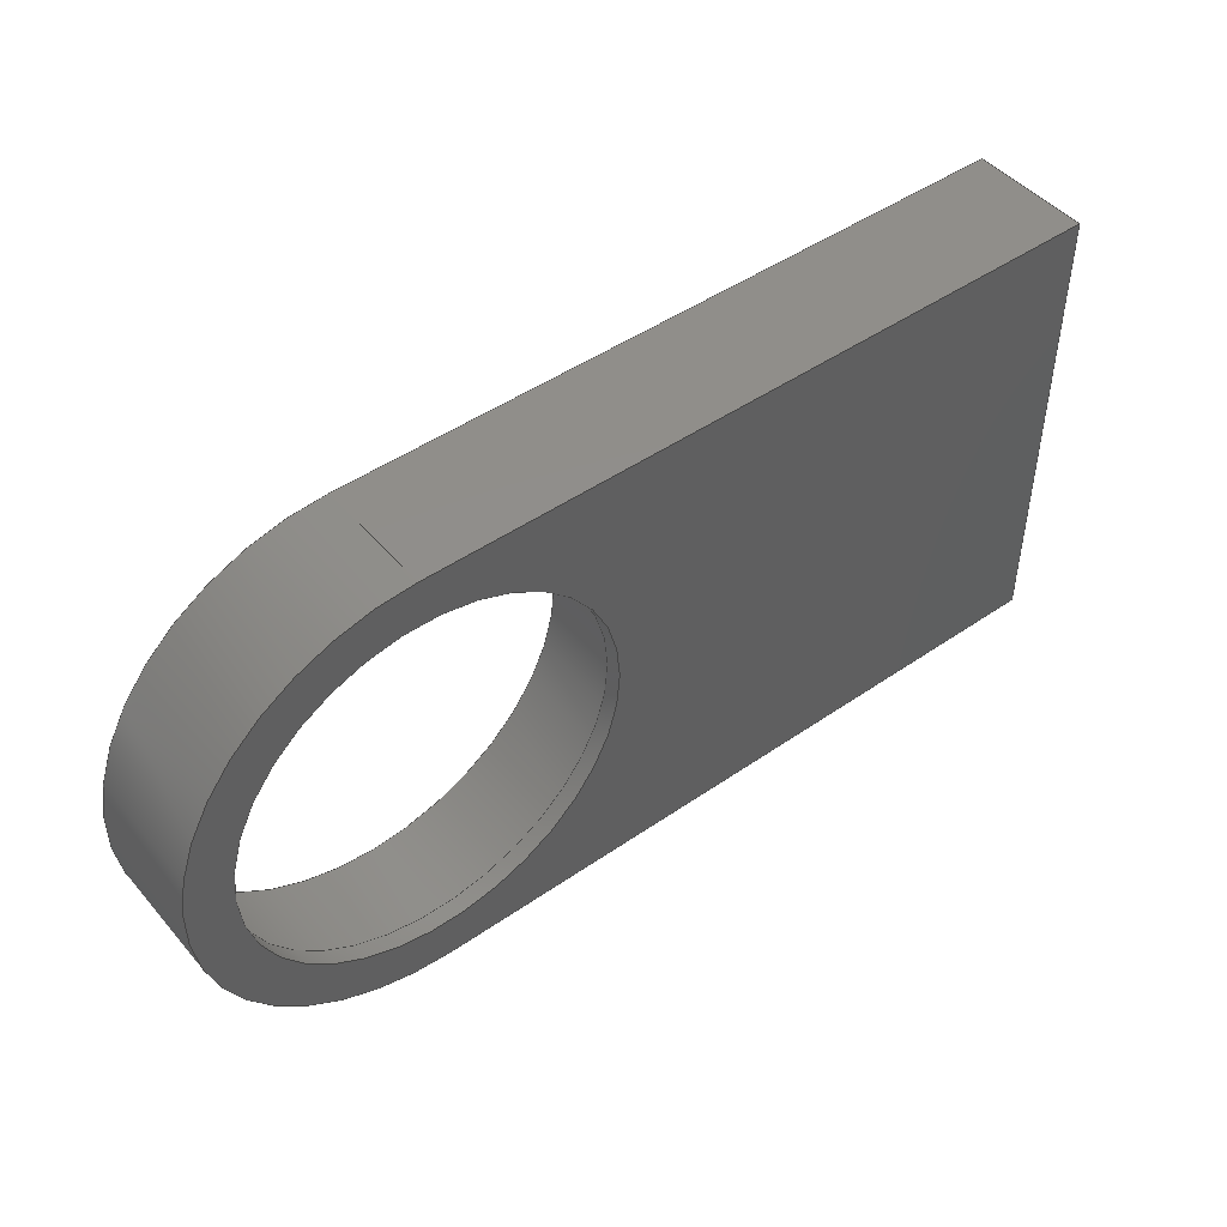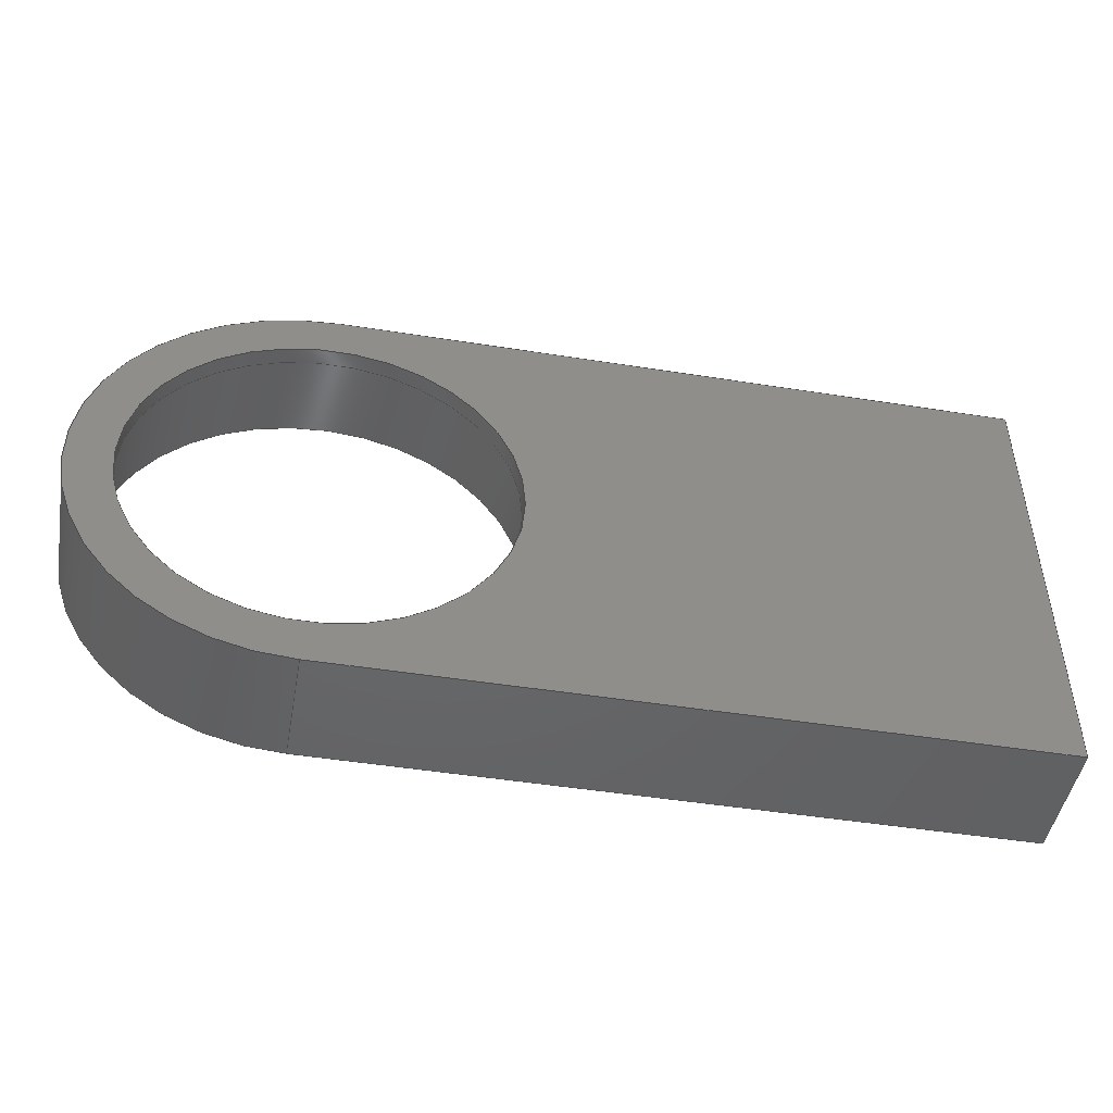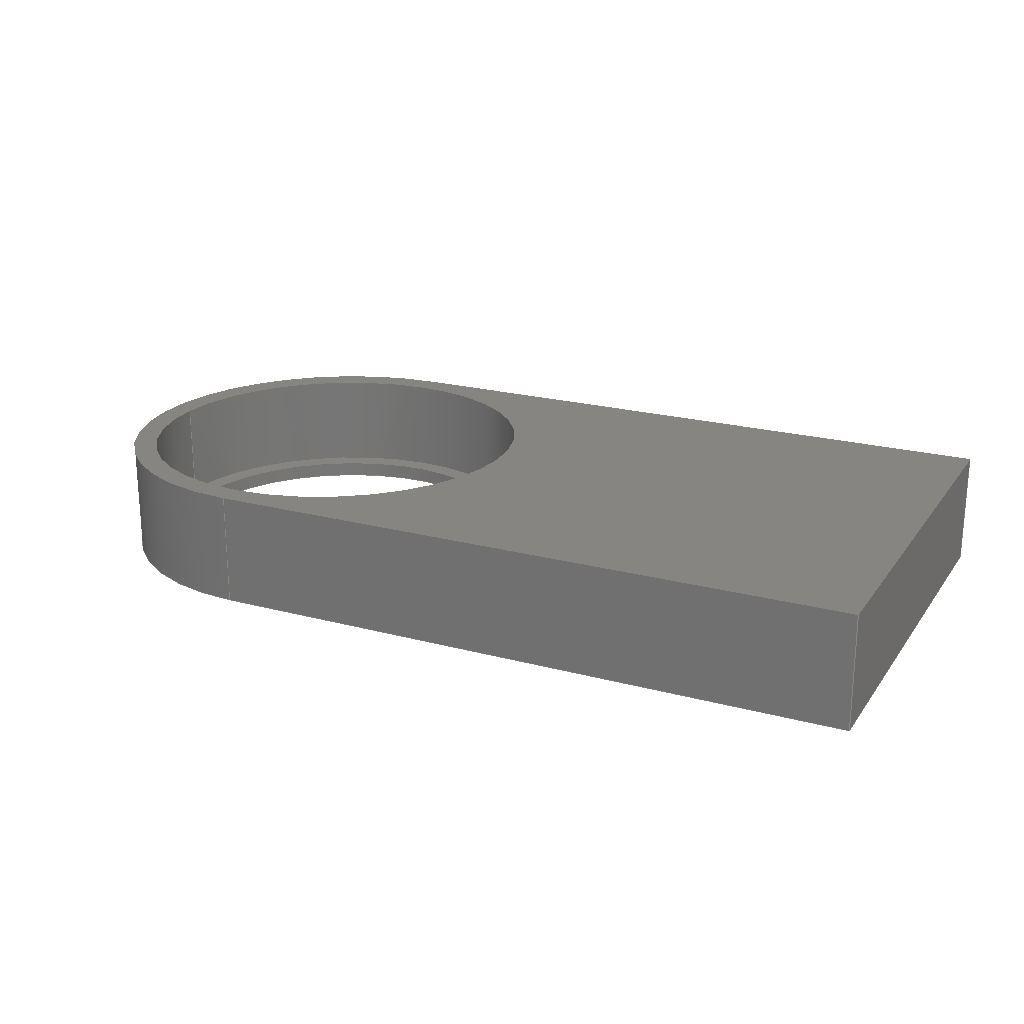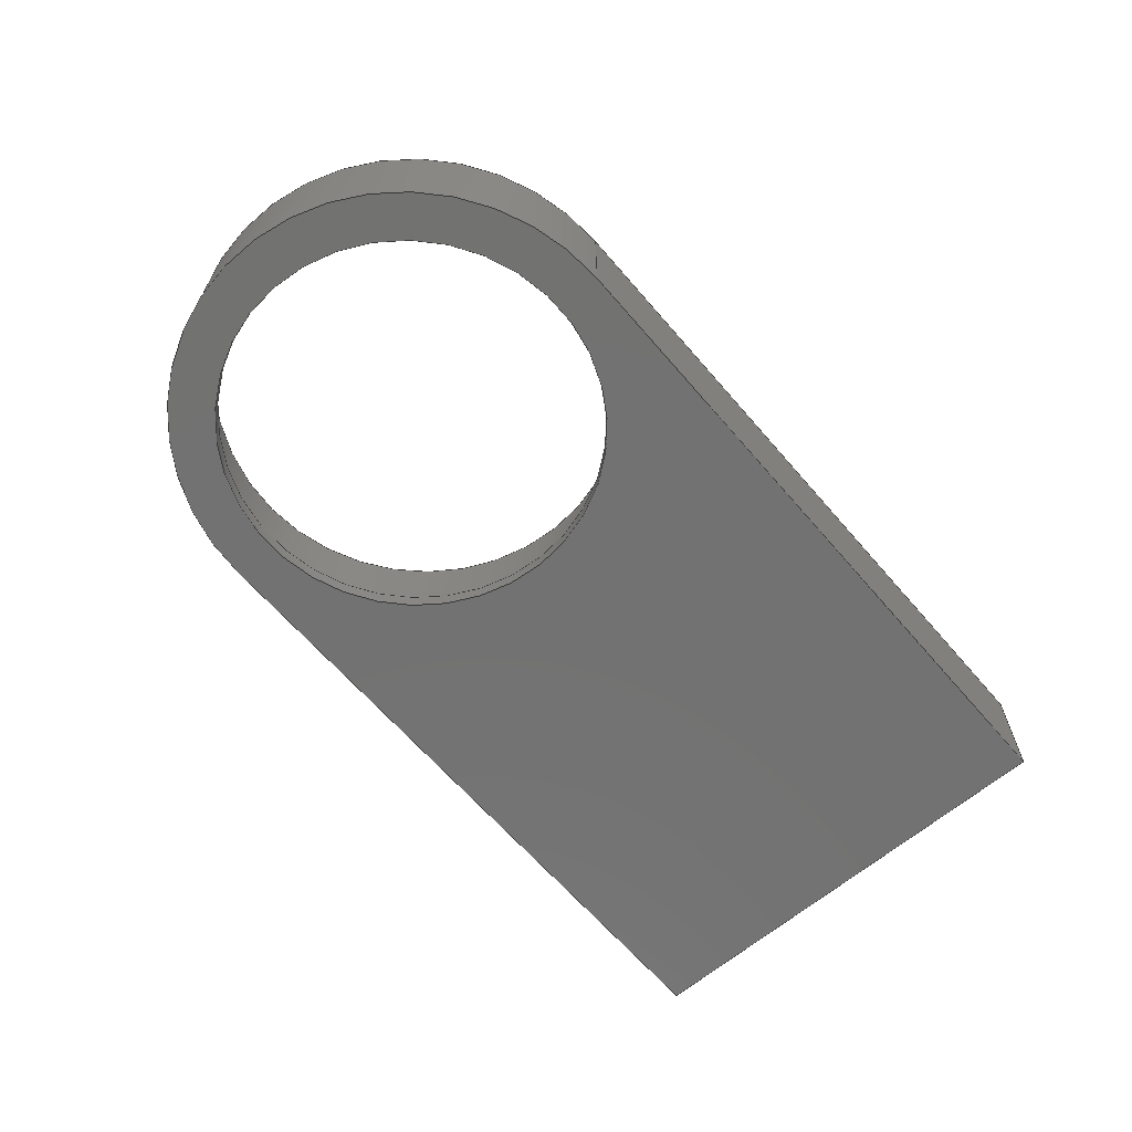
<metadata>
{"format":"step","ext":"step","renderer":"f3d","projection":"perspective","resolution":1024,"background":"white","views":[{"elev":46.8,"azim":141.8,"up":"+Y"},{"elev":-47.2,"azim":169.8,"up":"+Y"},{"elev":21.2,"azim":-154.3,"up":"+Z"},{"elev":-64.1,"azim":130.6,"up":"+Z"}]}
</metadata>
<code>
ISO-10303-21;
DATA;
#1=MECHANICAL_DESIGN_GEOMETRIC_PRESENTATION_REPRESENTATION('',(#4),#266);
#2=SHAPE_REPRESENTATION_RELATIONSHIP('SRR','None',#273,#3);
#3=ADVANCED_BREP_SHAPE_REPRESENTATION('',(#5),#265);
#4=STYLED_ITEM('',(#282),#5);
#5=MANIFOLD_SOLID_BREP('Solid1',#144);
#6=FACE_BOUND('',#26,.T.);
#7=FACE_BOUND('',#33,.T.);
#8=FACE_BOUND('',#35,.T.);
#9=PLANE('',#167);
#10=PLANE('',#174);
#11=PLANE('',#175);
#12=PLANE('',#176);
#13=PLANE('',#177);
#14=PLANE('',#178);
#15=FACE_OUTER_BOUND('',#24,.T.);
#16=FACE_OUTER_BOUND('',#25,.T.);
#17=FACE_OUTER_BOUND('',#27,.T.);
#18=FACE_OUTER_BOUND('',#28,.T.);
#19=FACE_OUTER_BOUND('',#29,.T.);
#20=FACE_OUTER_BOUND('',#30,.T.);
#21=FACE_OUTER_BOUND('',#31,.T.);
#22=FACE_OUTER_BOUND('',#32,.T.);
#23=FACE_OUTER_BOUND('',#34,.T.);
#24=EDGE_LOOP('',(#96,#97,#98,#99));
#25=EDGE_LOOP('',(#100,#101,#102,#103));
#26=EDGE_LOOP('',(#104));
#27=EDGE_LOOP('',(#105,#106,#107,#108));
#28=EDGE_LOOP('',(#109,#110,#111,#112));
#29=EDGE_LOOP('',(#113,#114,#115,#116));
#30=EDGE_LOOP('',(#117,#118,#119,#120));
#31=EDGE_LOOP('',(#121,#122,#123,#124));
#32=EDGE_LOOP('',(#125));
#33=EDGE_LOOP('',(#126));
#34=EDGE_LOOP('',(#127,#128,#129,#130));
#35=EDGE_LOOP('',(#131));
#36=LINE('',#228,#48);
#37=LINE('',#233,#49);
#38=LINE('',#235,#50);
#39=LINE('',#237,#51);
#40=LINE('',#243,#52);
#41=LINE('',#249,#53);
#42=LINE('',#250,#54);
#43=LINE('',#253,#55);
#44=LINE('',#254,#56);
#45=LINE('',#257,#57);
#46=LINE('',#258,#58);
#47=LINE('',#260,#59);
#48=VECTOR('',#185,12.78);
#49=VECTOR('',#190,10);
#50=VECTOR('',#191,10);
#51=VECTOR('',#192,10);
#52=VECTOR('',#199,11.5);
#53=VECTOR('',#206,10);
#54=VECTOR('',#207,10);
#55=VECTOR('',#210,10);
#56=VECTOR('',#211,10);
#57=VECTOR('',#214,10);
#58=VECTOR('',#215,10);
#59=VECTOR('',#218,10);
#60=CIRCLE('',#165,12.78);
#61=CIRCLE('',#166,12.78);
#62=CIRCLE('',#168,14.25);
#63=CIRCLE('',#170,11.5);
#64=CIRCLE('',#171,11.5);
#65=CIRCLE('',#173,14.25);
#66=VERTEX_POINT('',#225);
#67=VERTEX_POINT('',#227);
#68=VERTEX_POINT('',#231);
#69=VERTEX_POINT('',#232);
#70=VERTEX_POINT('',#234);
#71=VERTEX_POINT('',#236);
#72=VERTEX_POINT('',#240);
#73=VERTEX_POINT('',#242);
#74=VERTEX_POINT('',#246);
#75=VERTEX_POINT('',#247);
#76=VERTEX_POINT('',#252);
#77=VERTEX_POINT('',#256);
#78=EDGE_CURVE('',#66,#66,#60,.T.);
#79=EDGE_CURVE('',#66,#67,#36,.T.);
#80=EDGE_CURVE('',#67,#67,#61,.T.);
#81=EDGE_CURVE('',#68,#69,#37,.T.);
#82=EDGE_CURVE('',#69,#70,#38,.T.);
#83=EDGE_CURVE('',#70,#71,#39,.T.);
#84=EDGE_CURVE('',#71,#68,#62,.T.);
#85=EDGE_CURVE('',#72,#72,#63,.T.);
#86=EDGE_CURVE('',#72,#73,#40,.T.);
#87=EDGE_CURVE('',#73,#73,#64,.T.);
#88=EDGE_CURVE('',#74,#75,#65,.T.);
#89=EDGE_CURVE('',#75,#68,#41,.T.);
#90=EDGE_CURVE('',#74,#71,#42,.T.);
#91=EDGE_CURVE('',#76,#74,#43,.T.);
#92=EDGE_CURVE('',#76,#70,#44,.T.);
#93=EDGE_CURVE('',#77,#76,#45,.T.);
#94=EDGE_CURVE('',#77,#69,#46,.T.);
#95=EDGE_CURVE('',#75,#77,#47,.T.);
#96=ORIENTED_EDGE('',*,*,#78,.F.);
#97=ORIENTED_EDGE('',*,*,#79,.T.);
#98=ORIENTED_EDGE('',*,*,#80,.F.);
#99=ORIENTED_EDGE('',*,*,#79,.F.);
#100=ORIENTED_EDGE('',*,*,#81,.T.);
#101=ORIENTED_EDGE('',*,*,#82,.T.);
#102=ORIENTED_EDGE('',*,*,#83,.T.);
#103=ORIENTED_EDGE('',*,*,#84,.T.);
#104=ORIENTED_EDGE('',*,*,#80,.T.);
#105=ORIENTED_EDGE('',*,*,#85,.F.);
#106=ORIENTED_EDGE('',*,*,#86,.T.);
#107=ORIENTED_EDGE('',*,*,#87,.F.);
#108=ORIENTED_EDGE('',*,*,#86,.F.);
#109=ORIENTED_EDGE('',*,*,#88,.T.);
#110=ORIENTED_EDGE('',*,*,#89,.T.);
#111=ORIENTED_EDGE('',*,*,#84,.F.);
#112=ORIENTED_EDGE('',*,*,#90,.F.);
#113=ORIENTED_EDGE('',*,*,#91,.T.);
#114=ORIENTED_EDGE('',*,*,#90,.T.);
#115=ORIENTED_EDGE('',*,*,#83,.F.);
#116=ORIENTED_EDGE('',*,*,#92,.F.);
#117=ORIENTED_EDGE('',*,*,#93,.T.);
#118=ORIENTED_EDGE('',*,*,#92,.T.);
#119=ORIENTED_EDGE('',*,*,#82,.F.);
#120=ORIENTED_EDGE('',*,*,#94,.F.);
#121=ORIENTED_EDGE('',*,*,#95,.T.);
#122=ORIENTED_EDGE('',*,*,#94,.T.);
#123=ORIENTED_EDGE('',*,*,#81,.F.);
#124=ORIENTED_EDGE('',*,*,#89,.F.);
#125=ORIENTED_EDGE('',*,*,#78,.T.);
#126=ORIENTED_EDGE('',*,*,#87,.T.);
#127=ORIENTED_EDGE('',*,*,#95,.F.);
#128=ORIENTED_EDGE('',*,*,#88,.F.);
#129=ORIENTED_EDGE('',*,*,#91,.F.);
#130=ORIENTED_EDGE('',*,*,#93,.F.);
#131=ORIENTED_EDGE('',*,*,#85,.T.);
#132=CYLINDRICAL_SURFACE('',#164,12.78);
#133=CYLINDRICAL_SURFACE('',#169,11.5);
#134=CYLINDRICAL_SURFACE('',#172,14.25);
#135=ADVANCED_FACE('',(#15),#132,.F.);
#136=ADVANCED_FACE('',(#16,#6),#9,.T.);
#137=ADVANCED_FACE('',(#17),#133,.F.);
#138=ADVANCED_FACE('',(#18),#134,.T.);
#139=ADVANCED_FACE('',(#19),#10,.T.);
#140=ADVANCED_FACE('',(#20),#11,.T.);
#141=ADVANCED_FACE('',(#21),#12,.T.);
#142=ADVANCED_FACE('',(#22,#7),#13,.T.);
#143=ADVANCED_FACE('',(#23,#8),#14,.F.);
#144=CLOSED_SHELL('',(#135,#136,#137,#138,#139,#140,#141,#142,#143));
#145=DERIVED_UNIT_ELEMENT(#147,1);
#146=DERIVED_UNIT_ELEMENT(#268,-3);
#147=(
MASS_UNIT()
NAMED_UNIT(*)
SI_UNIT($,.GRAM.)
);
#148=DERIVED_UNIT((#145,#146));
#149=MEASURE_REPRESENTATION_ITEM('density measure',
POSITIVE_RATIO_MEASURE(1),#148);
#150=PROPERTY_DEFINITION_REPRESENTATION(#155,#152);
#151=PROPERTY_DEFINITION_REPRESENTATION(#156,#153);
#152=REPRESENTATION('material name',(#154),#265);
#153=REPRESENTATION('density',(#149),#265);
#154=DESCRIPTIVE_REPRESENTATION_ITEM('Generisch','Generisch');
#155=PROPERTY_DEFINITION('material property','material name',#275);
#156=PROPERTY_DEFINITION('material property','density of part',#275);
#157=DATE_TIME_ROLE('creation_date');
#158=APPLIED_DATE_AND_TIME_ASSIGNMENT(#159,#157,(#275));
#159=DATE_AND_TIME(#160,#161);
#160=CALENDAR_DATE(2019,26,8);
#161=LOCAL_TIME(0,0,0,#162);
#162=COORDINATED_UNIVERSAL_TIME_OFFSET(0,0,.BEHIND.);
#163=AXIS2_PLACEMENT_3D('placement',#223,#179,#180);
#164=AXIS2_PLACEMENT_3D('',#224,#181,#182);
#165=AXIS2_PLACEMENT_3D('',#226,#183,#184);
#166=AXIS2_PLACEMENT_3D('',#229,#186,#187);
#167=AXIS2_PLACEMENT_3D('',#230,#188,#189);
#168=AXIS2_PLACEMENT_3D('',#238,#193,#194);
#169=AXIS2_PLACEMENT_3D('',#239,#195,#196);
#170=AXIS2_PLACEMENT_3D('',#241,#197,#198);
#171=AXIS2_PLACEMENT_3D('',#244,#200,#201);
#172=AXIS2_PLACEMENT_3D('',#245,#202,#203);
#173=AXIS2_PLACEMENT_3D('',#248,#204,#205);
#174=AXIS2_PLACEMENT_3D('',#251,#208,#209);
#175=AXIS2_PLACEMENT_3D('',#255,#212,#213);
#176=AXIS2_PLACEMENT_3D('',#259,#216,#217);
#177=AXIS2_PLACEMENT_3D('',#261,#219,#220);
#178=AXIS2_PLACEMENT_3D('',#262,#221,#222);
#179=DIRECTION('axis',(0,0,1));
#180=DIRECTION('refdir',(1,0,0));
#181=DIRECTION('center_axis',(0,0,1));
#182=DIRECTION('ref_axis',(-1,2.465e-32,0));
#183=DIRECTION('center_axis',(-5.412e-33,2.465e-32,
1));
#184=DIRECTION('ref_axis',(-1,2.465e-32,0));
#185=DIRECTION('',(0,0,1));
#186=DIRECTION('center_axis',(5.412e-33,-2.465e-32,
-1));
#187=DIRECTION('ref_axis',(-1,2.465e-32,0));
#188=DIRECTION('center_axis',(-5.412e-33,2.465e-32,
1));
#189=DIRECTION('ref_axis',(1,0,5.412e-33));
#190=DIRECTION('',(-1,2.465e-32,-5.412e-33));
#191=DIRECTION('',(-2.465e-32,-1,2.465e-32));
#192=DIRECTION('',(1,2.11e-16,5.412e-33));
#193=DIRECTION('center_axis',(-5.412e-33,2.465e-32,
1));
#194=DIRECTION('ref_axis',(-7.226e-16,-1,2.465e-32));
#195=DIRECTION('center_axis',(0,0,1));
#196=DIRECTION('ref_axis',(-1,2.465e-32,0));
#197=DIRECTION('center_axis',(-5.412e-33,2.465e-32,
1));
#198=DIRECTION('ref_axis',(-1,2.465e-32,0));
#199=DIRECTION('',(0,0,1));
#200=DIRECTION('center_axis',(5.412e-33,-2.465e-32,
-1));
#201=DIRECTION('ref_axis',(-1,2.465e-32,0));
#202=DIRECTION('center_axis',(0,0,1));
#203=DIRECTION('ref_axis',(-7.226e-16,-1,0));
#204=DIRECTION('center_axis',(-5.412e-33,2.465e-32,
1));
#205=DIRECTION('ref_axis',(-7.226e-16,-1,2.465e-32));
#206=DIRECTION('',(0,0,1));
#207=DIRECTION('',(0,0,1));
#208=DIRECTION('center_axis',(2.407e-16,-1,0));
#209=DIRECTION('ref_axis',(1,2.407e-16,5.412e-33));
#210=DIRECTION('',(1,2.407e-16,5.412e-33));
#211=DIRECTION('',(0,0,1));
#212=DIRECTION('center_axis',(-1,2.465e-32,0));
#213=DIRECTION('ref_axis',(-2.465e-32,-1,2.465e-32));
#214=DIRECTION('',(-2.465e-32,-1,2.465e-32));
#215=DIRECTION('',(0,0,1));
#216=DIRECTION('center_axis',(-1.055e-16,1,0));
#217=DIRECTION('ref_axis',(-1,-1.055e-16,-5.412e-33));
#218=DIRECTION('',(-1,-1.055e-16,-5.412e-33));
#219=DIRECTION('center_axis',(-5.412e-33,2.465e-32,
1));
#220=DIRECTION('ref_axis',(1,0,5.412e-33));
#221=DIRECTION('center_axis',(-5.412e-33,2.465e-32,
1));
#222=DIRECTION('ref_axis',(1,0,5.412e-33));
#223=CARTESIAN_POINT('',(0,0,0));
#224=CARTESIAN_POINT('Origin',(4.758e-16,15,1));
#225=CARTESIAN_POINT('',(12.78,15,1));
#226=CARTESIAN_POINT('Origin',(4.758e-16,15,1));
#227=CARTESIAN_POINT('',(12.78,15,7.25));
#228=CARTESIAN_POINT('',(12.78,15,1));
#229=CARTESIAN_POINT('Origin',(4.758e-16,15,7.25));
#230=CARTESIAN_POINT('Origin',(-18.23,15,7.25));
#231=CARTESIAN_POINT('',(-1.331e-14,29.25,7.25));
#232=CARTESIAN_POINT('',(-42.08,29.25,7.25));
#233=CARTESIAN_POINT('',(-1.331e-14,29.25,7.25));
#234=CARTESIAN_POINT('',(-42.08,0.75,7.25));
#235=CARTESIAN_POINT('',(-42.08,29.25,7.25));
#236=CARTESIAN_POINT('',(-9.821e-15,0.75,7.25));
#237=CARTESIAN_POINT('',(-42.08,0.75,7.25));
#238=CARTESIAN_POINT('Origin',(4.758e-16,15,7.25));
#239=CARTESIAN_POINT('Origin',(-6.345e-16,15,4.441e-15));
#240=CARTESIAN_POINT('',(11.5,15,4.441e-15));
#241=CARTESIAN_POINT('Origin',(-6.345e-16,15,4.441e-15));
#242=CARTESIAN_POINT('',(11.5,15,1));
#243=CARTESIAN_POINT('',(11.5,15,4.441e-15));
#244=CARTESIAN_POINT('Origin',(-6.345e-16,15,1));
#245=CARTESIAN_POINT('Origin',(4.758e-16,15,4.441e-15));
#246=CARTESIAN_POINT('',(-9.821e-15,0.75,4.441e-15));
#247=CARTESIAN_POINT('',(-1.331e-14,29.25,4.441e-15));
#248=CARTESIAN_POINT('Origin',(4.758e-16,15,4.441e-15));
#249=CARTESIAN_POINT('',(-1.331e-14,29.25,4.441e-15));
#250=CARTESIAN_POINT('',(-9.821e-15,0.75,4.441e-15));
#251=CARTESIAN_POINT('Origin',(-42.08,0.75,4.441e-15));
#252=CARTESIAN_POINT('',(-42.08,0.75,4.441e-15));
#253=CARTESIAN_POINT('',(-42.08,0.75,4.441e-15));
#254=CARTESIAN_POINT('',(-42.08,0.75,4.441e-15));
#255=CARTESIAN_POINT('Origin',(-42.08,29.25,4.441e-15));
#256=CARTESIAN_POINT('',(-42.08,29.25,4.441e-15));
#257=CARTESIAN_POINT('',(-42.08,29.25,4.441e-15));
#258=CARTESIAN_POINT('',(-42.08,29.25,4.441e-15));
#259=CARTESIAN_POINT('Origin',(-1.331e-14,29.25,4.441e-15));
#260=CARTESIAN_POINT('',(-8.882e-15,29.25,4.441e-15));
#261=CARTESIAN_POINT('Origin',(-18.23,15,1));
#262=CARTESIAN_POINT('Origin',(-18.23,15,4.441e-15));
#263=UNCERTAINTY_MEASURE_WITH_UNIT(LENGTH_MEASURE(0.01),#267,
'DISTANCE_ACCURACY_VALUE',
'Maximum model space distance between geometric entities at asserted c
onnectivities');
#264=UNCERTAINTY_MEASURE_WITH_UNIT(LENGTH_MEASURE(0.01),#267,
'DISTANCE_ACCURACY_VALUE',
'Maximum model space distance between geometric entities at asserted c
onnectivities');
#265=(
GEOMETRIC_REPRESENTATION_CONTEXT(3)
GLOBAL_UNCERTAINTY_ASSIGNED_CONTEXT((#263))
GLOBAL_UNIT_ASSIGNED_CONTEXT((#267,#269,#270))
REPRESENTATION_CONTEXT('','3D')
);
#266=(
GEOMETRIC_REPRESENTATION_CONTEXT(3)
GLOBAL_UNCERTAINTY_ASSIGNED_CONTEXT((#264))
GLOBAL_UNIT_ASSIGNED_CONTEXT((#267,#269,#270))
REPRESENTATION_CONTEXT('','3D')
);
#267=(
LENGTH_UNIT()
NAMED_UNIT(*)
SI_UNIT(.MILLI.,.METRE.)
);
#268=(
LENGTH_UNIT()
NAMED_UNIT(*)
SI_UNIT(.CENTI.,.METRE.)
);
#269=(
NAMED_UNIT(*)
PLANE_ANGLE_UNIT()
SI_UNIT($,.RADIAN.)
);
#270=(
NAMED_UNIT(*)
SI_UNIT($,.STERADIAN.)
SOLID_ANGLE_UNIT()
);
#271=SHAPE_DEFINITION_REPRESENTATION(#272,#273);
#272=PRODUCT_DEFINITION_SHAPE('',$,#275);
#273=SHAPE_REPRESENTATION('',(#163),#265);
#274=PRODUCT_DEFINITION_CONTEXT('part definition',#279,'design');
#275=PRODUCT_DEFINITION('10_Filteslide_25mm','10_Filteslide_25mm',#276,
#274);
#276=PRODUCT_DEFINITION_FORMATION('',$,#281);
#277=PRODUCT_RELATED_PRODUCT_CATEGORY('10_Filteslide_25mm',
'10_Filteslide_25mm',(#281));
#278=APPLICATION_PROTOCOL_DEFINITION('international standard',
'automotive_design',2009,#279);
#279=APPLICATION_CONTEXT(
'Core Data for Automotive Mechanical Design Process');
#280=PRODUCT_CONTEXT('part definition',#279,'mechanical');
#281=PRODUCT('10_Filteslide_25mm','10_Filteslide_25mm',$,(#280));
#282=PRESENTATION_STYLE_ASSIGNMENT((#283));
#283=SURFACE_STYLE_USAGE(.BOTH.,#286);
#284=SURFACE_STYLE_RENDERING_WITH_PROPERTIES($,#290,(#285));
#285=SURFACE_STYLE_TRANSPARENT(0);
#286=SURFACE_SIDE_STYLE('',(#287,#284));
#287=SURFACE_STYLE_FILL_AREA(#288);
#288=FILL_AREA_STYLE('',(#289));
#289=FILL_AREA_STYLE_COLOUR('',#290);
#290=COLOUR_RGB('',0.7725,0.7608,0.5804);
ENDSEC;
END-ISO-10303-21;

</code>
